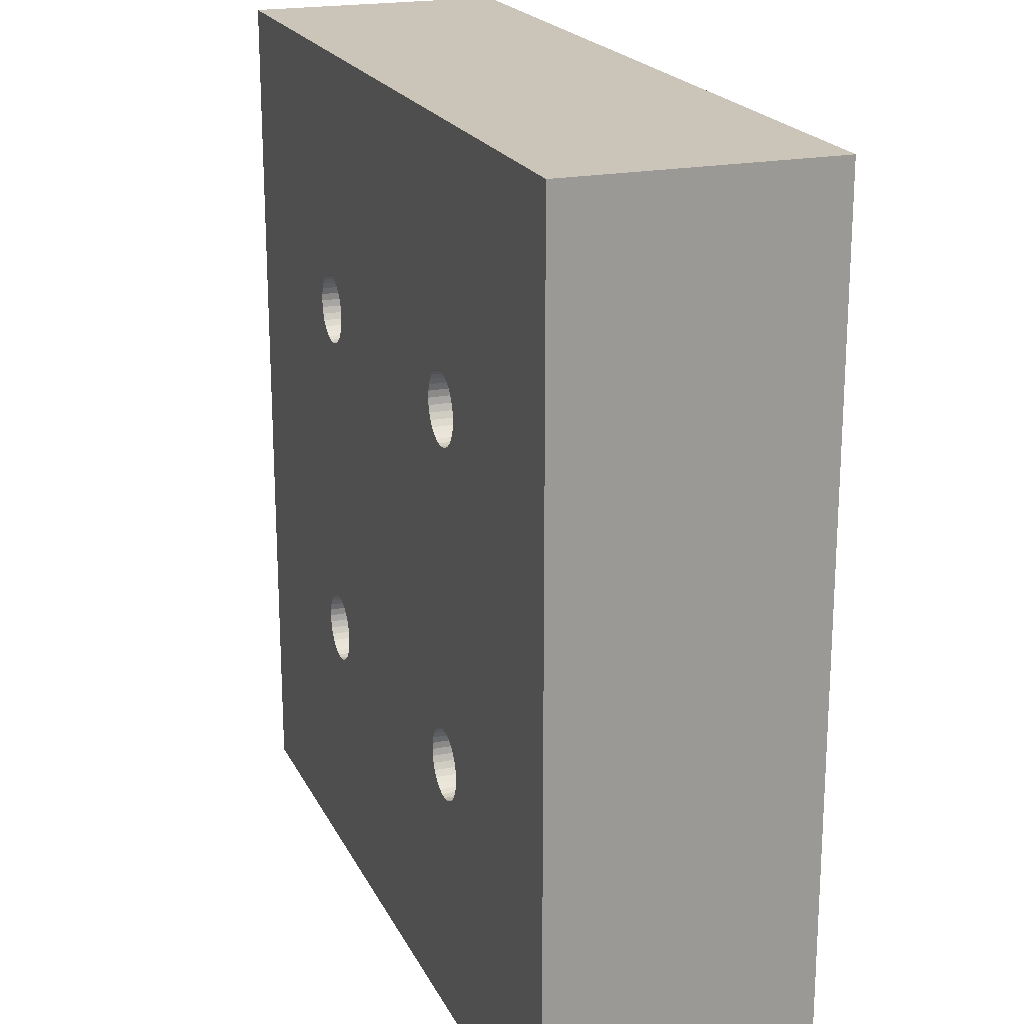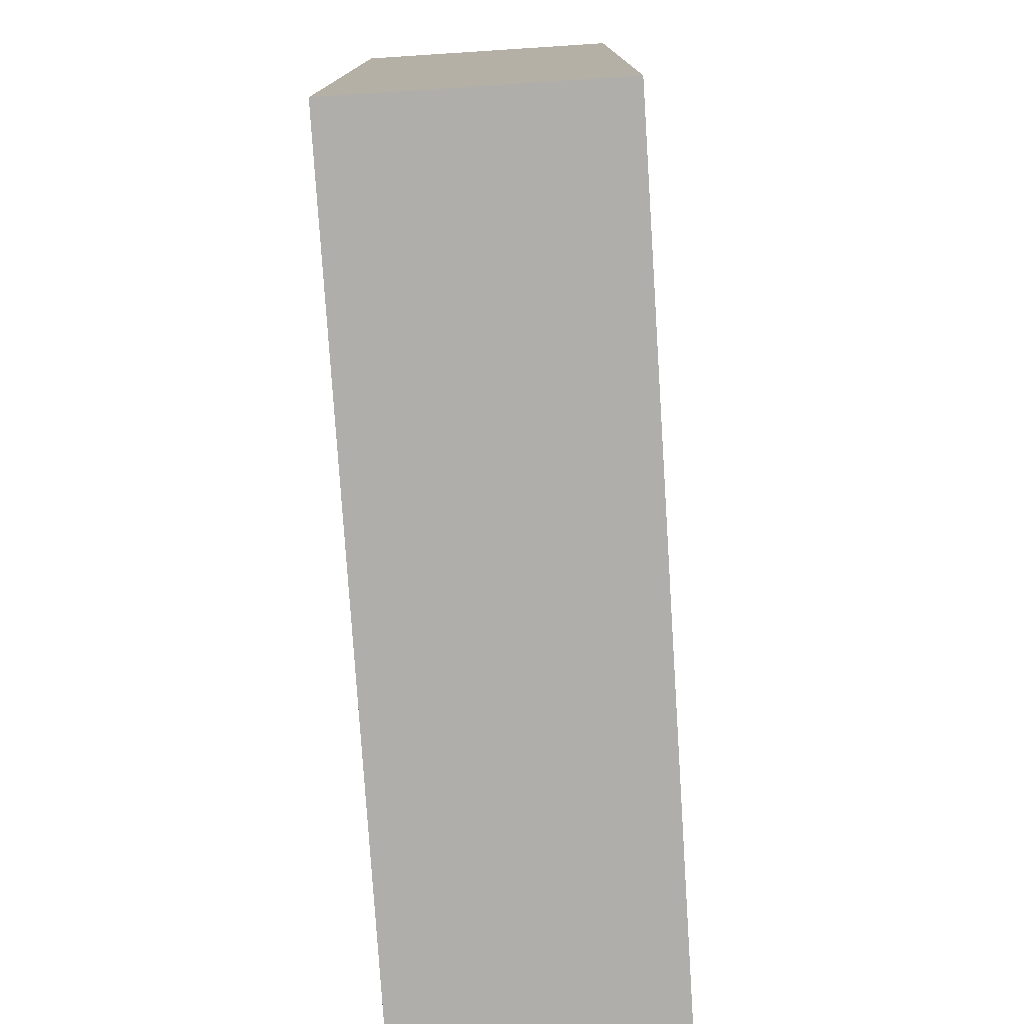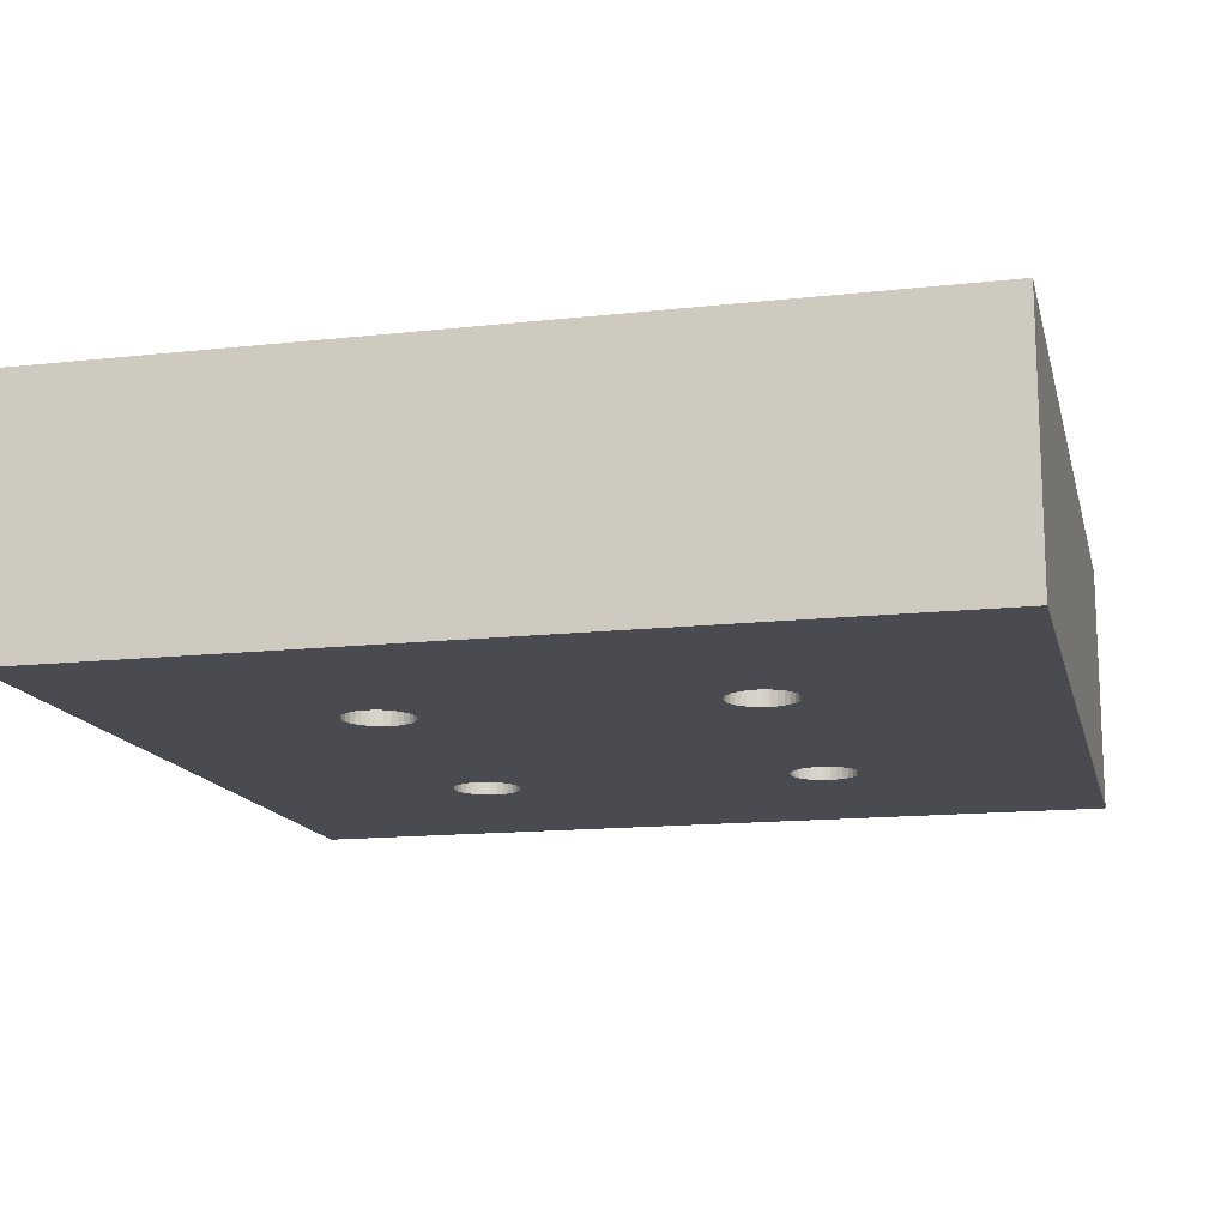
<metadata>
{"format":"obj","ext":"obj","renderer":"f3d","projection":"perspective","resolution":1024,"background":"white","views":[{"elev":20.3,"azim":-109.9,"up":"+Y"},{"elev":-77.6,"azim":-86.3,"up":"+Y"},{"elev":-14.6,"azim":-166.6,"up":"+Z"}]}
</metadata>
<code>
o hole_visual_6star_hole2.001
v -0.04991 0.05001 -0.01536
v -0.04991 0.05001 0.01458
v 0.05009 0.05001 0.01458
v 0.05009 0.05001 -0.01536
v 0.05009 -0.04999 0.01458
v 0.05009 -0.04999 -0.01536
v -0.04991 -0.04999 0.01458
v -0.04991 -0.04999 -0.01536
v 0.02231 -0.01666 -0.01536
v 0.02162 -0.01629 -0.01536
v 0.02292 -0.02282 -0.01536
v 0.02341 -0.02221 -0.01536
v 0.02378 -0.02152 -0.01536
v 0.02292 -0.01716 -0.01536
v 0.02341 -0.01776 -0.01536
v 0.02401 -0.02077 -0.01536
v 0.02378 -0.01846 -0.01536
v 0.02401 -0.01921 -0.01536
v 0.02409 -0.01999 -0.01536
v 0.01931 0.01609 -0.01536
v 0.02009 0.01601 -0.01536
v 0.01931 -0.01606 -0.01536
v 0.01856 -0.01629 -0.01536
v -0.01591 -0.01999 -0.01536
v -0.01599 -0.01921 -0.01536
v -0.01622 -0.01846 -0.01536
v -0.01991 0.01601 -0.01536
v 0.01856 0.01632 -0.01536
v 0.01787 0.01669 -0.01536
v -0.01913 0.01609 -0.01536
v -0.01838 0.01632 -0.01536
v 0.01609 0.02001 -0.01536
v 0.01726 0.01718 -0.01536
v 0.01676 0.01779 -0.01536
v 0.01616 0.01923 -0.01536
v 0.01639 0.01848 -0.01536
v 0.01616 0.02079 -0.01536
v -0.01769 0.01669 -0.01536
v 0.01639 0.02154 -0.01536
v -0.01708 0.01718 -0.01536
v 0.01676 0.02224 -0.01536
v -0.01659 0.01779 -0.01536
v 0.01726 0.02284 -0.01536
v -0.01622 0.01848 -0.01536
v 0.01787 0.02334 -0.01536
v -0.01599 0.01923 -0.01536
v 0.01856 0.02371 -0.01536
v -0.01591 0.02001 -0.01536
v 0.01931 0.02394 -0.01536
v -0.01599 0.02079 -0.01536
v 0.02009 0.02401 -0.01536
v -0.01622 0.02154 -0.01536
v -0.01659 0.02224 -0.01536
v -0.01708 0.02284 -0.01536
v -0.01769 0.02334 -0.01536
v -0.01838 0.02371 -0.01536
v -0.01913 0.02394 -0.01536
v -0.01991 0.02401 -0.01536
v -0.02213 0.02334 -0.01536
v -0.02274 0.02284 -0.01536
v 0.02087 -0.01606 -0.01536
v 0.02009 -0.01599 -0.01536
v -0.02144 0.02371 -0.01536
v -0.02069 0.02394 -0.01536
v 0.02087 0.01609 -0.01536
v 0.02162 0.01632 -0.01536
v 0.02231 0.01669 -0.01536
v 0.02292 0.01718 -0.01536
v 0.02087 0.02394 -0.01536
v 0.02341 0.01779 -0.01536
v 0.02162 0.02371 -0.01536
v 0.02231 0.02334 -0.01536
v 0.02378 0.01848 -0.01536
v 0.02401 0.01923 -0.01536
v 0.02292 0.02284 -0.01536
v 0.02341 0.02224 -0.01536
v 0.02409 0.02001 -0.01536
v 0.02401 0.02079 -0.01536
v 0.02378 0.02154 -0.01536
v -0.02069 0.01609 -0.01536
v -0.01659 -0.01776 -0.01536
v -0.02144 0.01632 -0.01536
v -0.01708 -0.01716 -0.01536
v -0.02213 0.01669 -0.01536
v -0.01769 -0.01666 -0.01536
v -0.02274 0.01718 -0.01536
v -0.01838 -0.01629 -0.01536
v -0.02324 0.01779 -0.01536
v -0.01913 -0.01606 -0.01536
v -0.02361 0.01848 -0.01536
v -0.01991 -0.01599 -0.01536
v -0.02383 0.01923 -0.01536
v -0.02069 -0.01606 -0.01536
v -0.02391 0.02001 -0.01536
v -0.02144 -0.01629 -0.01536
v -0.02213 -0.01666 -0.01536
v -0.02274 -0.01716 -0.01536
v -0.02324 -0.01776 -0.01536
v -0.02361 -0.01846 -0.01536
v -0.02383 -0.01921 -0.01536
v -0.02391 -0.01999 -0.01536
v -0.02324 -0.02221 -0.01536
v -0.02274 -0.02282 -0.01536
v -0.02324 0.02224 -0.01536
v -0.02361 0.02154 -0.01536
v -0.02361 -0.02152 -0.01536
v -0.02383 -0.02077 -0.01536
v -0.02383 0.02079 -0.01536
v -0.01599 -0.02077 -0.01536
v 0.01787 -0.01666 -0.01536
v -0.01622 -0.02152 -0.01536
v 0.01726 -0.01716 -0.01536
v -0.01659 -0.02221 -0.01536
v 0.01676 -0.01776 -0.01536
v -0.01708 -0.02282 -0.01536
v 0.01639 -0.01846 -0.01536
v -0.01769 -0.02331 -0.01536
v 0.01616 -0.01921 -0.01536
v -0.01838 -0.02368 -0.01536
v 0.01609 -0.01999 -0.01536
v -0.01913 -0.02391 -0.01536
v 0.01616 -0.02077 -0.01536
v -0.01991 -0.02399 -0.01536
v 0.01639 -0.02152 -0.01536
v 0.01676 -0.02221 -0.01536
v 0.01726 -0.02282 -0.01536
v 0.01787 -0.02331 -0.01536
v 0.01856 -0.02368 -0.01536
v 0.01931 -0.02391 -0.01536
v 0.02009 -0.02399 -0.01536
v 0.02231 -0.02331 -0.01536
v -0.02213 -0.02331 -0.01536
v -0.02144 -0.02368 -0.01536
v 0.02162 -0.02368 -0.01536
v 0.02087 -0.02391 -0.01536
v -0.02069 -0.02391 -0.01536
v -0.02324 0.02224 0.01458
v -0.02274 0.02284 0.01458
v -0.02274 -0.02282 0.01458
v -0.02324 -0.02221 0.01458
v -0.02361 -0.02152 0.01458
v -0.02361 0.02154 0.01458
v -0.02383 0.02079 0.01458
v -0.02383 -0.02077 0.01458
v -0.02391 0.02001 0.01458
v -0.02383 0.01923 0.01458
v -0.02391 -0.01999 0.01458
v -0.02383 -0.01921 0.01458
v -0.02361 0.01848 0.01458
v -0.02324 0.01779 0.01458
v -0.02361 -0.01846 0.01458
v -0.02324 -0.01776 0.01458
v -0.02274 0.01718 0.01458
v -0.02274 -0.01716 0.01458
v -0.02213 0.01669 0.01458
v -0.02213 -0.01666 0.01458
v -0.02144 0.01632 0.01458
v -0.02144 -0.01629 0.01458
v -0.01838 -0.01629 0.01458
v -0.01991 0.01601 0.01458
v -0.02069 0.01609 0.01458
v -0.02069 -0.01606 0.01458
v -0.01913 -0.01606 0.01458
v -0.01991 -0.01599 0.01458
v 0.02087 0.01609 0.01458
v 0.02009 0.01601 0.01458
v 0.02087 -0.01606 0.01458
v 0.02162 -0.01629 0.01458
v -0.02213 0.02334 0.01458
v -0.02144 0.02371 0.01458
v 0.02162 0.01632 0.01458
v 0.02231 0.01669 0.01458
v -0.02069 0.02394 0.01458
v 0.02292 0.01718 0.01458
v 0.02341 0.01779 0.01458
v -0.01991 0.02401 0.01458
v -0.01913 0.02394 0.01458
v 0.02378 0.01848 0.01458
v -0.01838 0.02371 0.01458
v -0.01769 0.02334 0.01458
v 0.02401 0.01923 0.01458
v 0.02409 0.02001 0.01458
v -0.01708 0.02284 0.01458
v -0.01659 0.02224 0.01458
v -0.01622 0.02154 0.01458
v 0.01609 0.02001 0.01458
v 0.02401 0.02079 0.01458
v 0.02378 0.02154 0.01458
v 0.01616 0.02079 0.01458
v 0.01639 0.02154 0.01458
v 0.02341 0.02224 0.01458
v 0.02292 0.02284 0.01458
v 0.01676 0.02224 0.01458
v 0.01726 0.02284 0.01458
v 0.02231 0.02334 0.01458
v 0.02162 0.02371 0.01458
v 0.01787 0.02334 0.01458
v 0.02087 0.02394 0.01458
v 0.02009 0.02401 0.01458
v 0.01856 0.02371 0.01458
v 0.01931 0.02394 0.01458
v 0.009588 0.01647 0.01458
v 0.01064 0.006107 0.01458
v 0.01909 1.2e-05 0.01458
v 0.01064 -0.006082 0.01458
v 0.009588 -0.01644 0.01458
v 8.8e-05 -0.01218 0.01458
v -0.009412 -0.01644 0.01458
v -0.01593 -0.01984 0.01458
v 0.01856 -0.01629 0.01458
v 0.01931 -0.01606 0.01458
v 0.02009 -0.01599 0.01458
v 0.01931 0.01609 0.01458
v 0.01616 0.01923 0.01458
v -0.01599 0.02079 0.01458
v 0.01639 0.01848 0.01458
v -0.01591 0.02001 0.01458
v 0.01676 0.01779 0.01458
v -0.01599 0.01923 0.01458
v 0.01726 0.01718 0.01458
v -0.01622 0.01848 0.01458
v 0.01787 0.01669 0.01458
v -0.01659 0.01779 0.01458
v 0.01856 0.01632 0.01458
v -0.01708 0.01718 0.01458
v -0.01769 0.01669 0.01458
v -0.009433 0.01626 0.01458
v -0.009412 0.01647 0.01458
v 8.8e-05 0.0122 0.01458
v -0.01047 -0.006082 0.01458
v -0.01891 1.2e-05 0.01458
v -0.01047 0.006107 0.01458
v -0.01838 0.01632 0.01458
v -0.01913 0.01609 0.01458
v -0.01599 -0.01921 0.01458
v -0.01622 -0.01846 0.01458
v -0.01769 -0.01666 0.01458
v -0.01659 -0.01776 0.01458
v -0.01708 -0.01716 0.01458
v -0.02213 -0.02331 0.01458
v 0.02292 -0.02282 0.01458
v 0.02231 -0.02331 0.01458
v 0.02162 -0.02368 0.01458
v -0.02144 -0.02368 0.01458
v -0.02069 -0.02391 0.01458
v 0.02087 -0.02391 0.01458
v -0.01991 -0.02399 0.01458
v -0.01913 -0.02391 0.01458
v 0.02009 -0.02399 0.01458
v 0.01931 -0.02391 0.01458
v -0.01838 -0.02368 0.01458
v -0.01769 -0.02331 0.01458
v 0.01856 -0.02368 0.01458
v 0.01787 -0.02331 0.01458
v -0.01708 -0.02282 0.01458
v 0.01726 -0.02282 0.01458
v -0.01659 -0.02221 0.01458
v 0.01676 -0.02221 0.01458
v -0.01622 -0.02152 0.01458
v 0.01639 -0.02152 0.01458
v -0.01599 -0.02077 0.01458
v 0.01616 -0.02077 0.01458
v -0.01591 -0.01999 0.01458
v 0.01609 -0.01999 0.01458
v 0.01787 -0.01666 0.01458
v 0.01726 -0.01716 0.01458
v 0.01616 -0.01921 0.01458
v 0.01639 -0.01846 0.01458
v 0.01676 -0.01776 0.01458
v 0.02341 -0.02221 0.01458
v 0.02231 -0.01666 0.01458
v 0.02292 -0.01716 0.01458
v 0.02378 -0.02152 0.01458
v 0.02401 -0.02077 0.01458
v 0.02341 -0.01776 0.01458
v 0.02409 -0.01999 0.01458
v 0.02401 -0.01921 0.01458
v 0.02378 -0.01846 0.01458
v 0.01064 0.006107 -0.008373
v 8.8e-05 0.0122 -0.008373
v -0.01047 0.006107 -0.008373
v -0.01047 -0.006082 -0.008373
v 8.8e-05 -0.01218 -0.008373
v 0.01064 -0.006082 -0.008373
v 0.01909 1.2e-05 -0.008373
v 0.009588 0.01647 -0.008373
v -0.009412 0.01647 -0.008373
v -0.01891 1.2e-05 -0.008373
v -0.009412 -0.01644 -0.008373
v 0.009588 -0.01644 -0.008373
f 1 2 3
f 1 3 4
f 4 3 5
f 4 5 6
f 6 5 7
f 6 7 8
f 8 7 2
f 8 2 1
f 9 10 4
f 6 11 12
f 6 12 13
f 14 9 4
f 15 14 4
f 4 6 13
f 4 13 16
f 17 15 4
f 18 17 4
f 4 16 19
f 4 19 18
f 20 21 22
f 22 23 24
f 25 26 27
f 22 24 25
f 28 20 22
f 29 28 22
f 22 25 27
f 30 31 32
f 22 27 30
f 33 29 22
f 34 33 22
f 22 30 32
f 22 32 35
f 36 34 22
f 22 35 36
f 37 32 31
f 37 31 38
f 39 37 38
f 39 38 40
f 41 39 40
f 41 40 42
f 43 41 42
f 43 42 44
f 45 43 44
f 45 44 46
f 47 45 46
f 47 46 48
f 49 47 48
f 49 48 50
f 51 49 50
f 51 50 52
f 51 52 53
f 51 53 54
f 51 54 55
f 51 55 56
f 51 56 57
f 51 57 58
f 59 60 1
f 4 10 61
f 62 22 21
f 4 61 62
f 63 59 1
f 64 63 1
f 62 21 65
f 62 65 66
f 64 1 4
f 58 64 4
f 62 66 67
f 62 67 68
f 51 58 4
f 69 51 4
f 4 62 68
f 4 68 70
f 71 69 4
f 72 71 4
f 4 70 73
f 4 73 74
f 75 72 4
f 76 75 4
f 4 74 77
f 4 77 78
f 79 76 4
f 4 78 79
f 80 27 26
f 80 26 81
f 82 80 81
f 82 81 83
f 84 82 83
f 84 83 85
f 86 84 85
f 86 85 87
f 88 86 87
f 88 87 89
f 90 88 89
f 90 89 91
f 92 90 91
f 92 91 93
f 94 92 93
f 94 93 95
f 94 95 96
f 94 96 97
f 94 97 98
f 94 98 99
f 94 99 100
f 94 100 101
f 102 103 8
f 1 60 104
f 1 104 105
f 106 102 8
f 107 106 8
f 8 1 105
f 8 105 108
f 101 107 8
f 8 108 94
f 101 8 94
f 109 24 23
f 109 23 110
f 111 109 110
f 111 110 112
f 113 111 112
f 113 112 114
f 115 113 114
f 115 114 116
f 117 115 116
f 117 116 118
f 119 117 118
f 119 118 120
f 121 119 120
f 121 120 122
f 123 121 122
f 123 122 124
f 123 124 125
f 123 125 126
f 123 126 127
f 123 127 128
f 123 128 129
f 123 129 130
f 131 11 6
f 8 103 132
f 8 132 133
f 134 131 6
f 135 134 6
f 6 8 133
f 6 133 136
f 130 135 6
f 6 136 123
f 130 6 123
f 137 138 2
f 7 139 140
f 7 140 141
f 142 137 2
f 143 142 2
f 2 7 141
f 2 141 144
f 145 143 2
f 146 145 2
f 2 144 147
f 2 147 148
f 149 146 2
f 150 149 2
f 2 148 151
f 2 151 152
f 153 150 2
f 153 2 152
f 153 152 154
f 155 153 154
f 155 154 156
f 157 155 156
f 157 156 158
f 159 160 161
f 161 157 158
f 161 158 162
f 163 159 161
f 161 162 164
f 164 163 161
f 165 166 167
f 167 168 3
f 2 138 169
f 2 169 170
f 171 165 167
f 172 171 167
f 3 2 170
f 3 170 173
f 174 172 167
f 175 174 167
f 3 173 176
f 3 176 177
f 175 167 3
f 178 175 3
f 3 177 179
f 3 179 180
f 181 178 3
f 182 181 3
f 3 180 183
f 184 185 186
f 3 183 184
f 187 182 3
f 188 187 3
f 184 186 189
f 184 189 190
f 191 188 3
f 192 191 3
f 184 190 193
f 184 193 194
f 195 192 3
f 196 195 3
f 3 184 194
f 3 194 197
f 198 196 3
f 199 198 3
f 3 197 200
f 201 199 3
f 3 200 201
f 202 203 204
f 204 205 206
f 206 207 208
f 209 210 211
f 212 167 166
f 211 212 166
f 211 166 213
f 206 208 209
f 206 209 211
f 214 186 185
f 214 185 215
f 216 214 215
f 216 215 217
f 218 216 217
f 218 217 219
f 220 218 219
f 220 219 221
f 222 220 221
f 222 221 223
f 224 222 223
f 225 226 227
f 224 223 225
f 204 206 211
f 228 229 202
f 204 211 213
f 202 204 213
f 225 227 228
f 202 213 224
f 225 228 202
f 224 225 202
f 208 230 231
f 231 232 227
f 227 226 233
f 227 233 234
f 231 227 234
f 235 209 208
f 231 234 160
f 235 208 231
f 236 235 231
f 231 160 159
f 231 159 237
f 238 236 231
f 231 237 239
f 231 239 238
f 240 139 7
f 5 241 242
f 5 242 243
f 244 240 7
f 245 244 7
f 7 5 243
f 7 243 246
f 247 245 7
f 248 247 7
f 7 246 249
f 7 249 250
f 251 248 7
f 252 251 7
f 7 250 253
f 7 253 254
f 255 252 7
f 255 7 254
f 255 254 256
f 257 255 256
f 257 256 258
f 259 257 258
f 259 258 260
f 261 259 260
f 261 260 262
f 210 209 263
f 263 261 262
f 263 262 264
f 265 210 263
f 266 265 263
f 263 264 267
f 263 267 268
f 269 266 263
f 268 269 263
f 270 241 5
f 3 168 271
f 3 271 272
f 273 270 5
f 274 273 5
f 5 3 272
f 5 272 275
f 276 274 5
f 277 276 5
f 5 275 278
f 5 278 277
f 276 19 16
f 276 16 274
f 274 16 13
f 274 13 273
f 273 13 12
f 273 12 270
f 270 12 11
f 270 11 241
f 11 131 242
f 11 242 241
f 131 134 243
f 131 243 242
f 134 135 246
f 134 246 243
f 135 130 249
f 135 249 246
f 130 129 250
f 130 250 249
f 129 128 253
f 129 253 250
f 128 127 254
f 128 254 253
f 127 126 256
f 127 256 254
f 126 125 258
f 126 258 256
f 125 124 260
f 125 260 258
f 124 122 262
f 124 262 260
f 122 120 264
f 122 264 262
f 120 118 267
f 120 267 264
f 118 116 268
f 118 268 267
f 116 114 269
f 116 269 268
f 114 112 266
f 114 266 269
f 266 112 110
f 266 110 265
f 265 110 23
f 265 23 210
f 210 23 22
f 210 22 211
f 211 22 62
f 211 62 212
f 212 62 61
f 212 61 167
f 167 61 10
f 167 10 168
f 168 10 9
f 168 9 271
f 271 9 14
f 271 14 272
f 272 14 15
f 272 15 275
f 275 15 17
f 275 17 278
f 278 17 18
f 278 18 277
f 277 18 19
f 277 19 276
f 263 24 109
f 263 109 261
f 261 109 111
f 261 111 259
f 259 111 113
f 259 113 257
f 257 113 115
f 257 115 255
f 115 117 252
f 115 252 255
f 117 119 251
f 117 251 252
f 119 121 248
f 119 248 251
f 121 123 247
f 121 247 248
f 123 136 245
f 123 245 247
f 136 133 244
f 136 244 245
f 133 132 240
f 133 240 244
f 132 103 139
f 132 139 240
f 103 102 140
f 103 140 139
f 102 106 141
f 102 141 140
f 106 107 144
f 106 144 141
f 107 101 147
f 107 147 144
f 101 100 148
f 101 148 147
f 100 99 151
f 100 151 148
f 99 98 152
f 99 152 151
f 98 97 154
f 98 154 152
f 154 97 96
f 154 96 156
f 156 96 95
f 156 95 158
f 158 95 93
f 158 93 162
f 162 93 91
f 162 91 164
f 164 91 89
f 164 89 163
f 163 89 87
f 163 87 159
f 159 87 85
f 159 85 237
f 237 85 83
f 237 83 239
f 239 83 81
f 239 81 238
f 238 81 26
f 238 26 236
f 236 26 25
f 236 25 235
f 209 235 25
f 25 24 263
f 209 25 263
f 217 48 46
f 217 46 219
f 219 46 44
f 219 44 221
f 221 44 42
f 221 42 223
f 223 42 40
f 223 40 225
f 40 38 226
f 40 226 225
f 38 31 233
f 38 233 226
f 31 30 234
f 31 234 233
f 30 27 160
f 30 160 234
f 27 80 161
f 27 161 160
f 80 82 157
f 80 157 161
f 82 84 155
f 82 155 157
f 84 86 153
f 84 153 155
f 86 88 150
f 86 150 153
f 88 90 149
f 88 149 150
f 90 92 146
f 90 146 149
f 92 94 145
f 92 145 146
f 94 108 143
f 94 143 145
f 108 105 142
f 108 142 143
f 105 104 137
f 105 137 142
f 104 60 138
f 104 138 137
f 138 60 59
f 138 59 169
f 169 59 63
f 169 63 170
f 170 63 64
f 170 64 173
f 173 64 58
f 173 58 176
f 176 58 57
f 176 57 177
f 177 57 56
f 177 56 179
f 179 56 55
f 179 55 180
f 180 55 54
f 180 54 183
f 183 54 53
f 183 53 184
f 184 53 52
f 184 52 185
f 185 52 50
f 185 50 215
f 215 50 48
f 215 48 217
f 182 77 74
f 182 74 181
f 181 74 73
f 181 73 178
f 178 73 70
f 178 70 175
f 175 70 68
f 175 68 174
f 68 67 172
f 68 172 174
f 67 66 171
f 67 171 172
f 66 65 165
f 66 165 171
f 65 21 166
f 65 166 165
f 21 20 213
f 21 213 166
f 20 28 224
f 20 224 213
f 28 29 222
f 28 222 224
f 29 33 220
f 29 220 222
f 33 34 218
f 33 218 220
f 34 36 216
f 34 216 218
f 36 35 214
f 36 214 216
f 35 32 186
f 35 186 214
f 32 37 189
f 32 189 186
f 37 39 190
f 37 190 189
f 39 41 193
f 39 193 190
f 41 43 194
f 41 194 193
f 194 43 45
f 194 45 197
f 197 45 47
f 197 47 200
f 200 47 49
f 200 49 201
f 201 49 51
f 201 51 199
f 199 51 69
f 199 69 198
f 198 69 71
f 198 71 196
f 196 71 72
f 196 72 195
f 195 72 75
f 195 75 192
f 192 75 76
f 192 76 191
f 191 76 79
f 191 79 188
f 188 79 78
f 188 78 187
f 187 78 77
f 187 77 182
f 279 280 281
f 281 282 283
f 283 284 279
f 281 283 279
f 279 284 285
f 286 280 279
f 287 281 280
f 288 282 281
f 289 283 282
f 290 284 283
f 289 282 230
f 289 230 208
f 232 281 287
f 287 228 227
f 287 227 232
f 285 284 205
f 285 205 204
f 202 286 279
f 202 279 203
f 283 289 208
f 283 208 207
f 231 288 281
f 231 281 232
f 229 280 286
f 229 286 202
f 290 283 207
f 290 207 206
f 282 288 231
f 282 231 230
f 228 287 280
f 228 280 229
f 205 284 290
f 205 290 206
f 203 279 285
f 203 285 204

</code>
